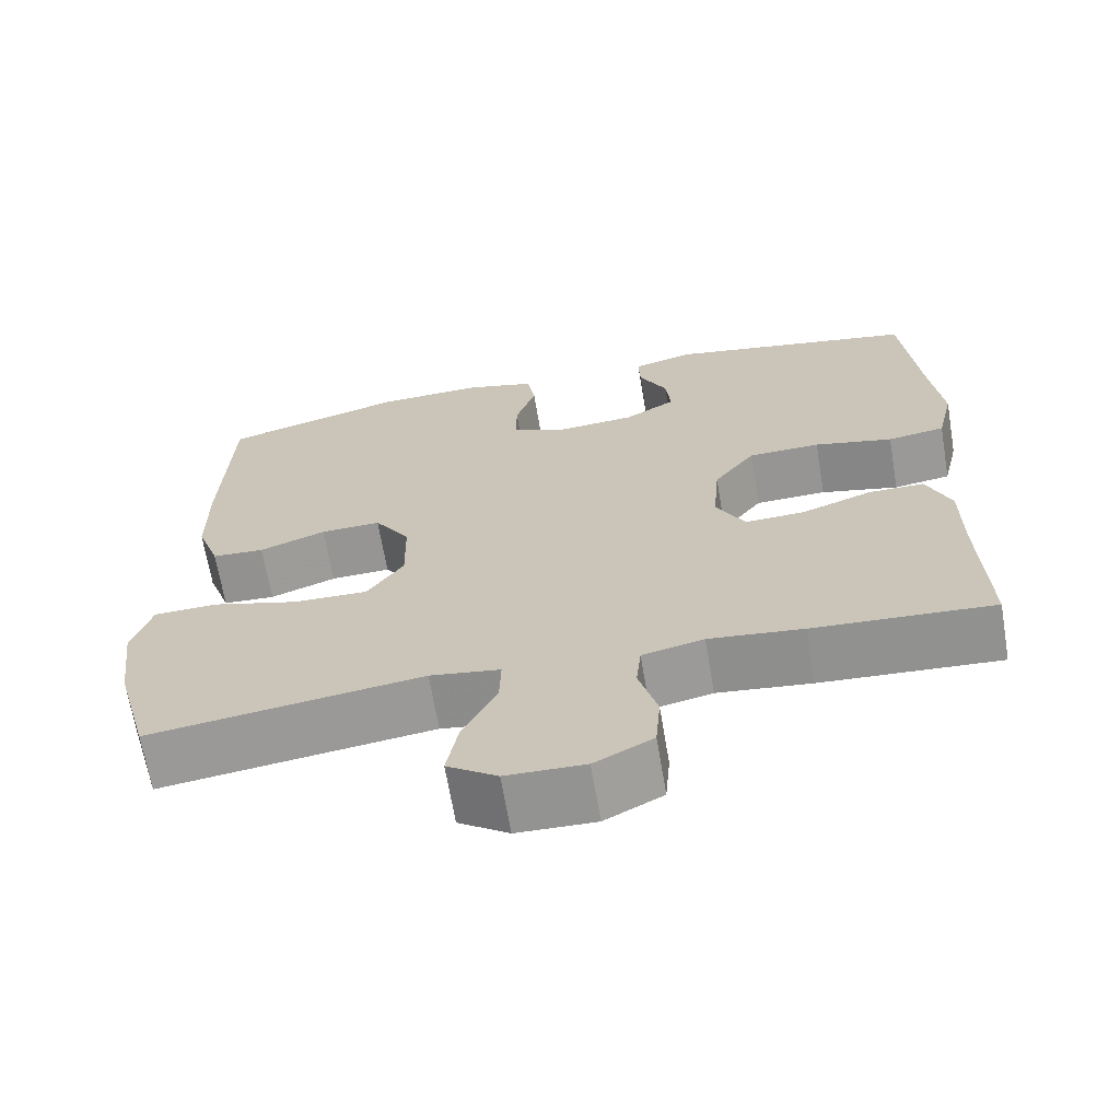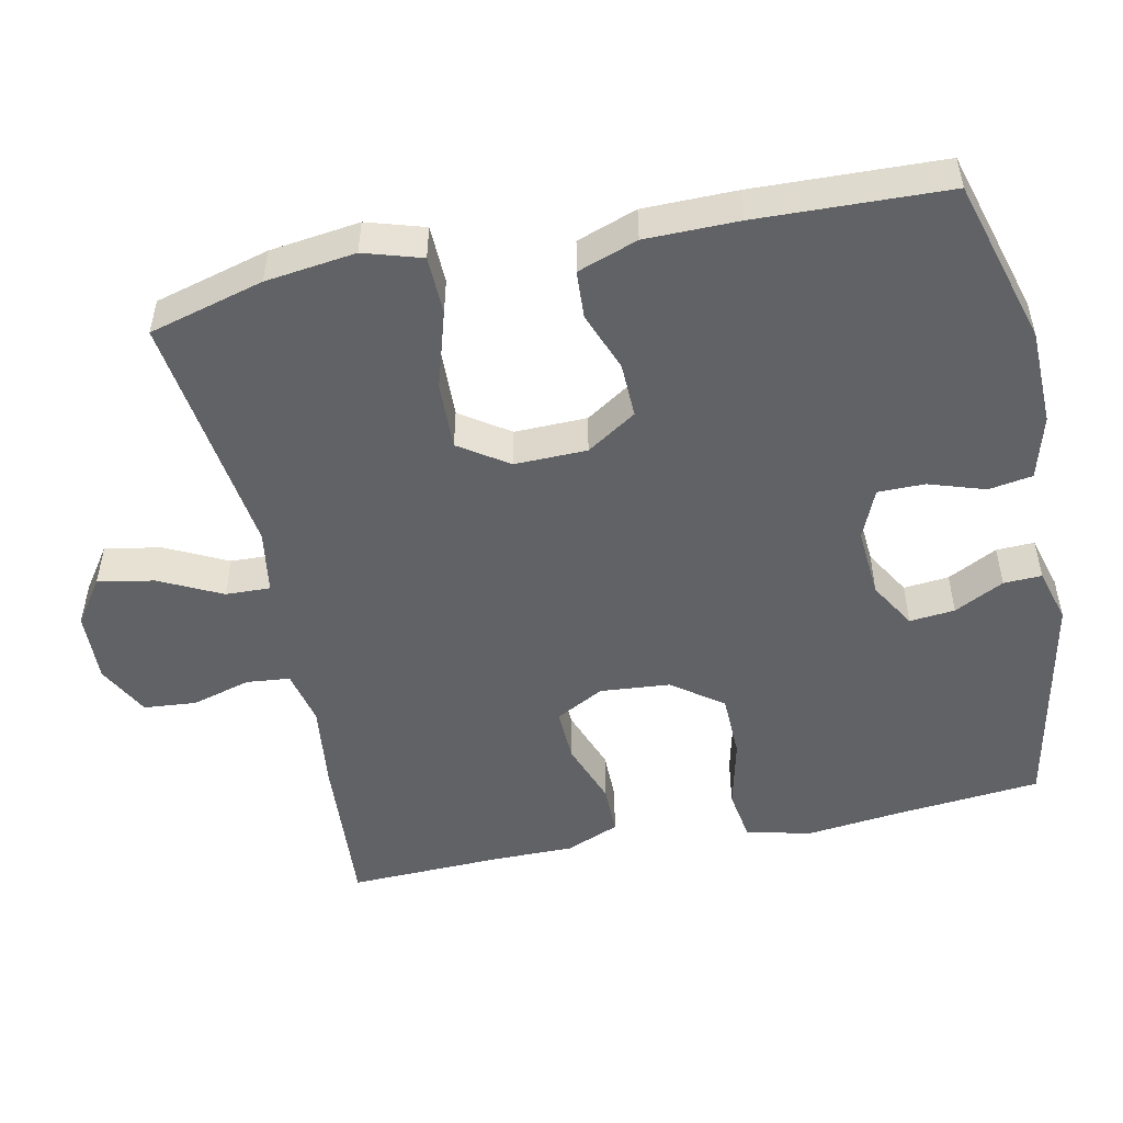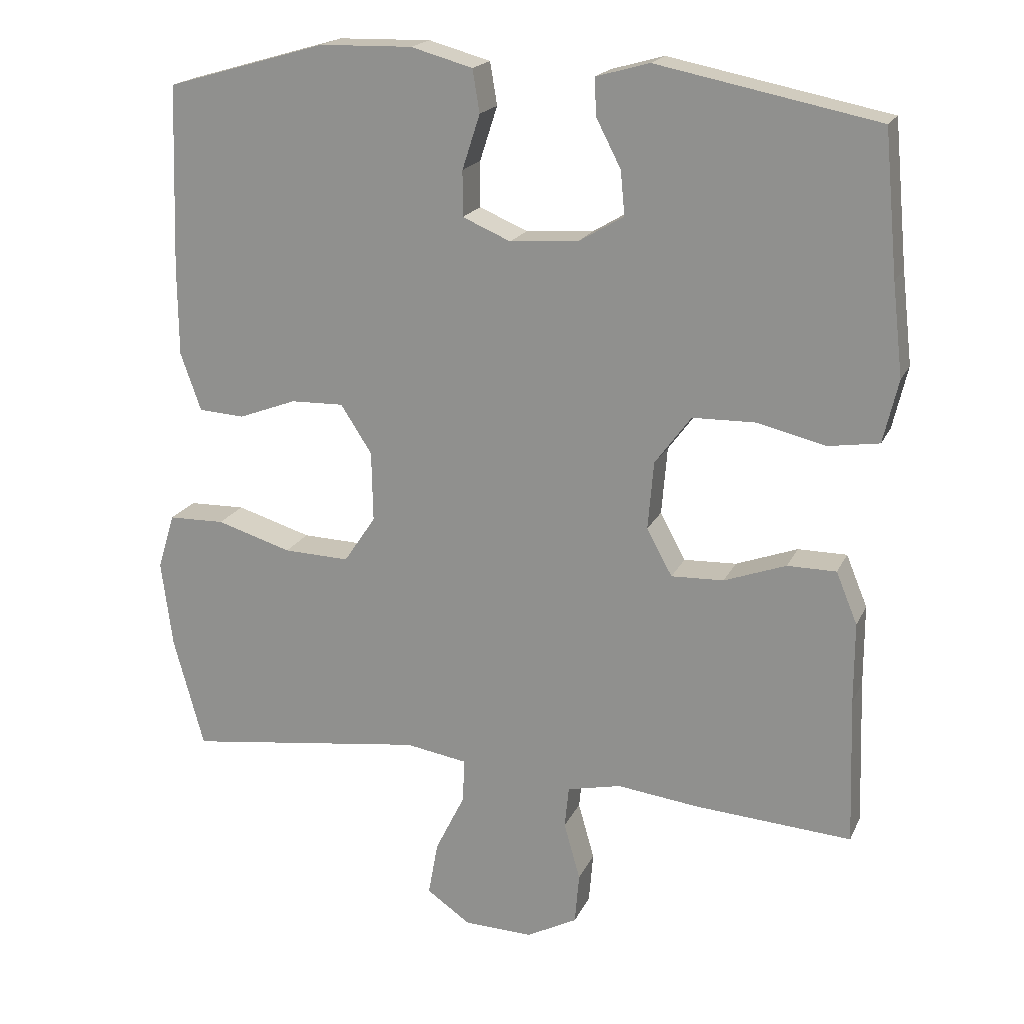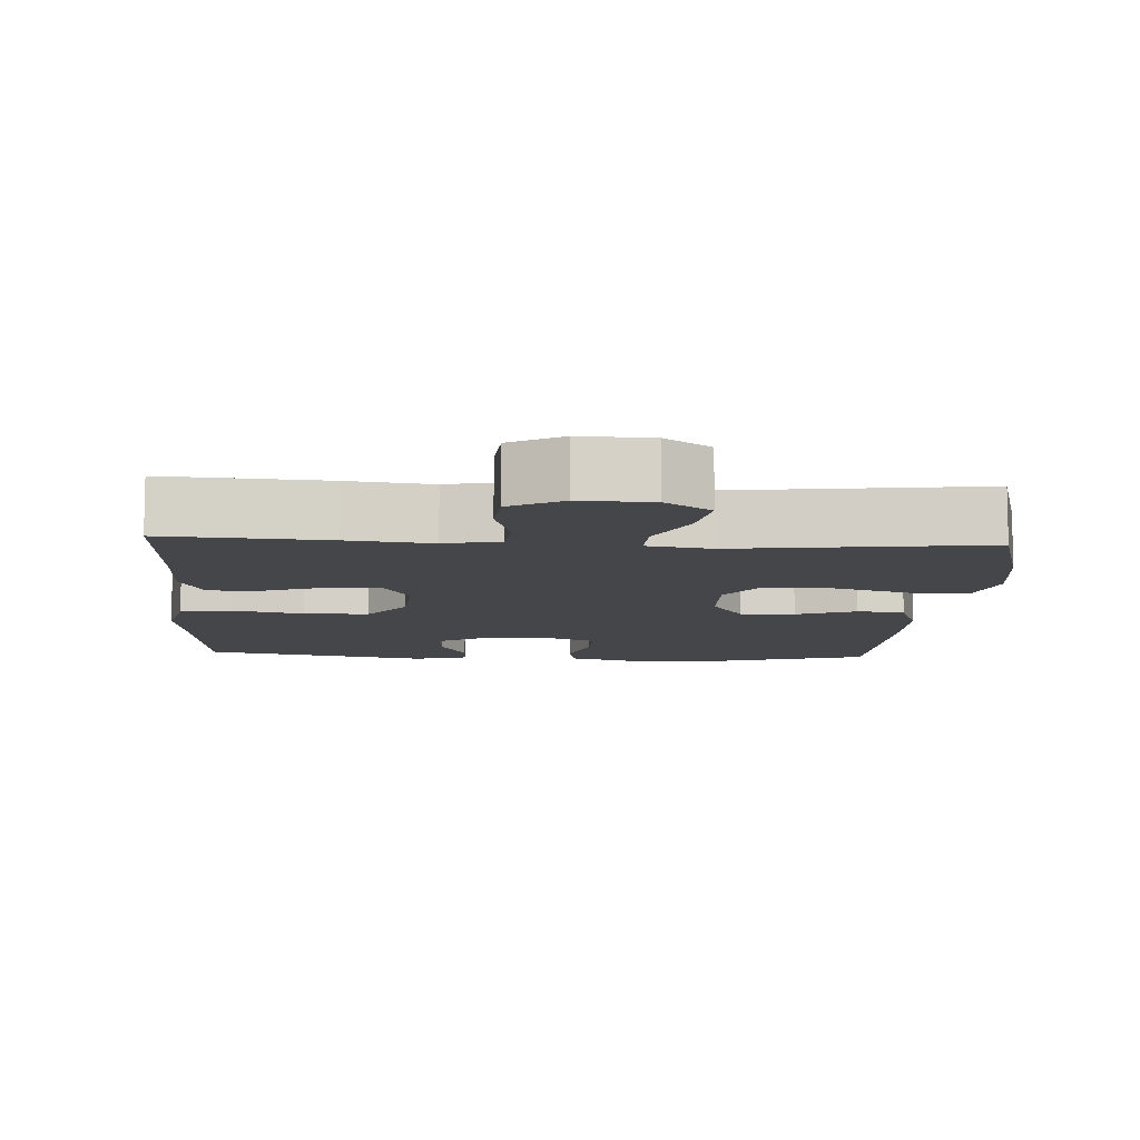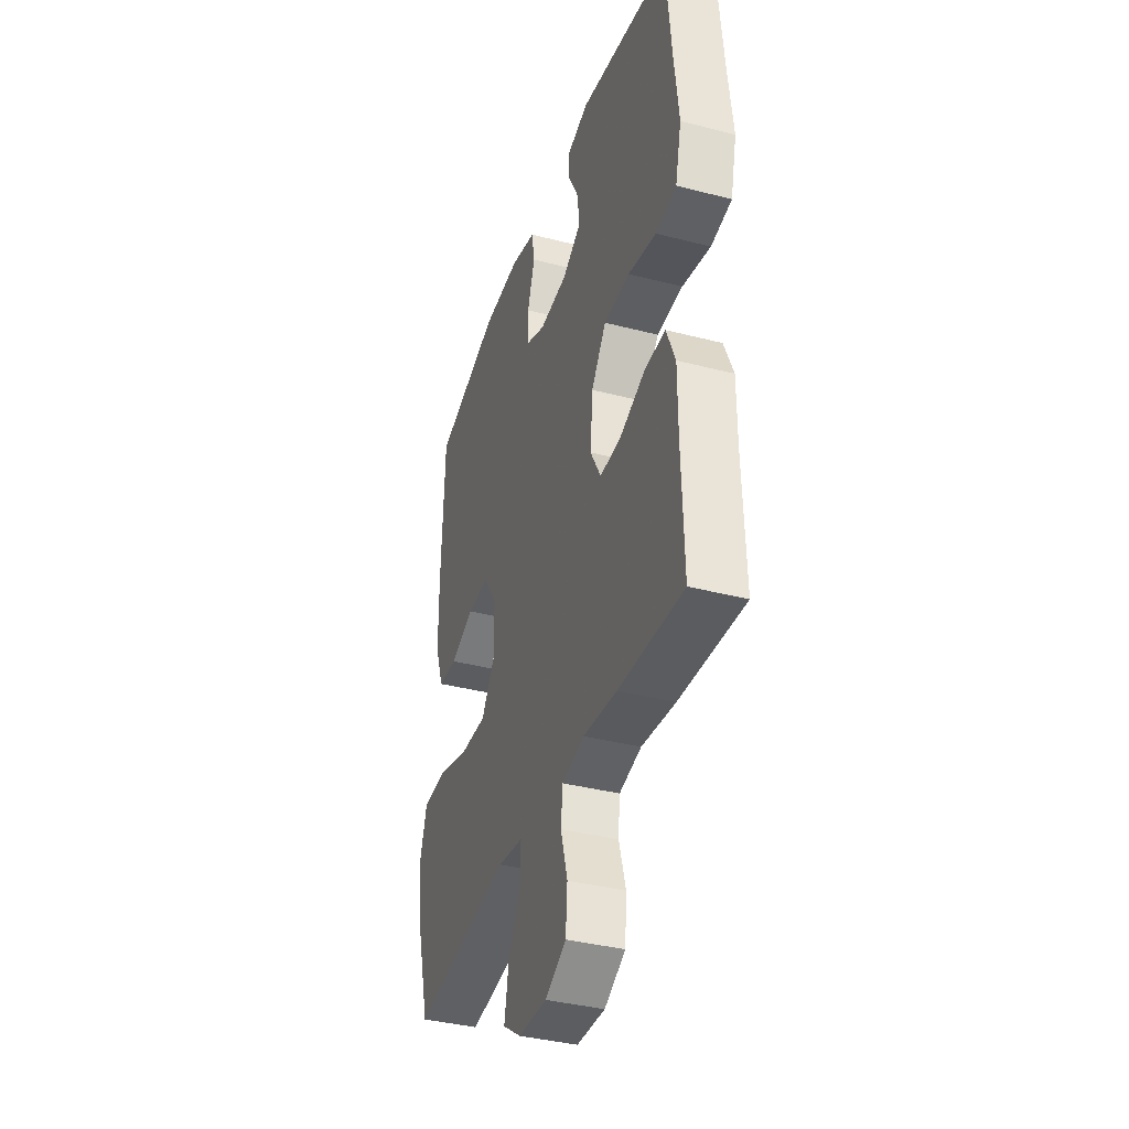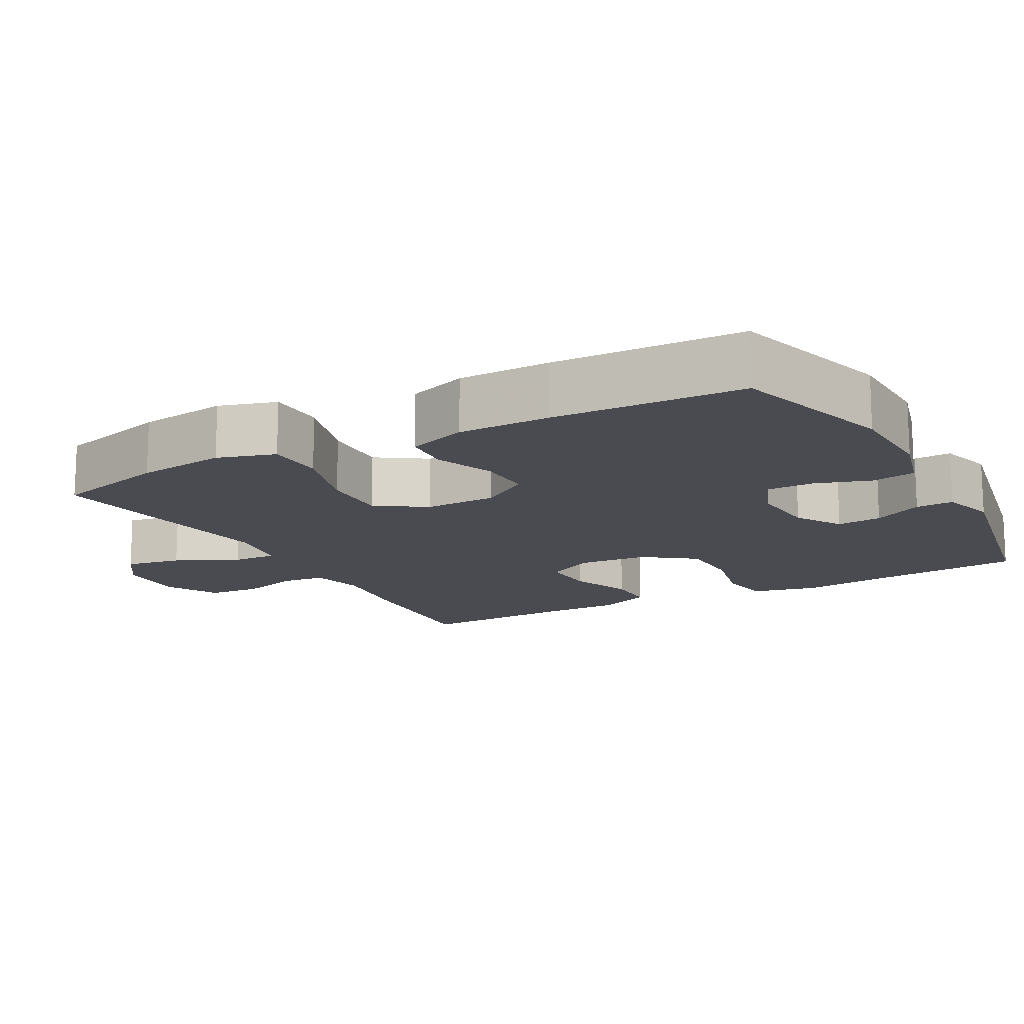
<metadata>
{"format":"obj","ext":"obj","renderer":"f3d","projection":"perspective","resolution":1024,"background":"white","views":[{"elev":-67.2,"azim":9.6,"up":"+Z"},{"elev":-50.6,"azim":-78.2,"up":"+Y"},{"elev":19.0,"azim":19.1,"up":"+Z"},{"elev":-9.5,"azim":176.6,"up":"+Y"},{"elev":-37.8,"azim":71.8,"up":"+Z"},{"elev":-14.5,"azim":-61.2,"up":"+Y"}]}
</metadata>
<code>
v -0.5 0.07 -0.5
v -0.543 0.07 -0.343
v -0.559 0.07 -0.22
v -0.535 0.07 -0.141
v -0.455 0.07 -0.139
v -0.349 0.07 -0.171
v -0.256 0.07 -0.174
v -0.211 0.07 -0.107
v -0.213 0.07 -0.008
v -0.257 0.07 0.06
v -0.332 0.07 0.058
v -0.414 0.07 0.027
v -0.479 0.07 0.031
v -0.508 0.07 0.113
v -0.509 0.07 0.24
v -0.5 0.07 0.5
v -0.274 0.07 0.565
v -0.143 0.07 0.568
v -0.056 0.07 0.544
v -0.046 0.07 0.484
v -0.071 0.07 0.407
v -0.071 0.07 0.343
v -0.003 0.07 0.314
v 0.093 0.07 0.321
v 0.157 0.07 0.359
v 0.151 0.07 0.421
v 0.116 0.07 0.489
v 0.114 0.07 0.541
v 0.189 0.07 0.562
v 0.5 0.07 0.5
v 0.519 0.07 0.3
v 0.534 0.07 0.17
v 0.513 0.07 0.081
v 0.442 0.07 0.07
v 0.345 0.07 0.093
v 0.256 0.07 0.091
v 0.205 0.07 0.022
v 0.197 0.07 -0.074
v 0.233 0.07 -0.14
v 0.307 0.07 -0.137
v 0.394 0.07 -0.105
v 0.463 0.07 -0.105
v 0.493 0.07 -0.178
v 0.493 0.07 -0.292
v 0.5 0.07 -0.5
v 0.279 0.07 -0.485
v 0.163 0.07 -0.471
v 0.087 0.07 -0.488
v 0.081 0.07 -0.547
v 0.104 0.07 -0.628
v 0.098 0.07 -0.7
v 0.026 0.07 -0.738
v -0.071 0.07 -0.735
v -0.133 0.07 -0.692
v -0.119 0.07 -0.615
v -0.077 0.07 -0.53
v -0.075 0.07 -0.469
v -0.162 0.07 -0.455
v -0.5 0 -0.5
v -0.543 0 -0.343
v -0.559 0 -0.22
v -0.535 0 -0.141
v -0.455 0 -0.139
v -0.349 0 -0.171
v -0.256 0 -0.174
v -0.211 0 -0.107
v -0.213 0 -0.008
v -0.257 0 0.06
v -0.332 0 0.058
v -0.414 0 0.027
v -0.479 0 0.031
v -0.508 0 0.113
v -0.509 0 0.24
v -0.5 0 0.5
v -0.274 0 0.565
v -0.143 0 0.568
v -0.056 0 0.544
v -0.046 0 0.484
v -0.071 0 0.407
v -0.071 0 0.343
v -0.003 0 0.314
v 0.093 0 0.321
v 0.157 0 0.359
v 0.151 0 0.421
v 0.116 0 0.489
v 0.114 0 0.541
v 0.189 0 0.562
v 0.5 0 0.5
v 0.519 0 0.3
v 0.534 0 0.17
v 0.513 0 0.081
v 0.442 0 0.07
v 0.345 0 0.093
v 0.256 0 0.091
v 0.205 0 0.022
v 0.197 0 -0.074
v 0.233 0 -0.14
v 0.307 0 -0.137
v 0.394 0 -0.105
v 0.463 0 -0.105
v 0.493 0 -0.178
v 0.493 0 -0.292
v 0.5 0 -0.5
v 0.279 0 -0.485
v 0.163 0 -0.471
v 0.087 0 -0.488
v 0.081 0 -0.547
v 0.104 0 -0.628
v 0.098 0 -0.7
v 0.026 0 -0.738
v -0.071 0 -0.735
v -0.133 0 -0.692
v -0.119 0 -0.615
v -0.077 0 -0.53
v -0.075 0 -0.469
v -0.162 0 -0.455
f 54 55 56
f 53 54 56
f 52 53 56
f 51 52 56
f 50 51 56
f 49 50 56
f 48 49 56 57
f 47 48 57 58
f 44 45 46 47
f 44 47 58
f 43 44 58
f 42 43 58
f 41 42 58
f 40 41 58
f 33 34 35
f 32 33 35
f 31 32 35
f 30 31 35
f 29 30 35
f 28 29 35
f 27 28 35
f 26 27 35
f 25 26 35 36
f 24 25 36 37
f 19 20 21
f 18 19 21
f 17 18 21
f 16 17 21
f 15 16 21
f 14 15 21
f 13 14 21
f 12 13 21
f 11 12 21
f 10 11 21 22
f 9 10 22 23
f 4 5 6
f 3 4 6
f 2 3 6
f 1 2 6
f 58 1 6
f 58 6 7
f 39 40 58 7
f 38 39 7 8
f 24 37 38
f 23 24 38
f 9 23 38
f 8 9 38
f 114 113 112
f 114 112 111
f 114 111 110
f 114 110 109
f 114 109 108
f 114 108 107
f 115 114 107 106
f 116 115 106 105
f 105 104 103 102
f 116 105 102
f 116 102 101
f 116 101 100
f 116 100 99
f 116 99 98
f 93 92 91
f 93 91 90
f 93 90 89
f 93 89 88
f 93 88 87
f 93 87 86
f 93 86 85
f 93 85 84
f 94 93 84 83
f 95 94 83 82
f 79 78 77
f 79 77 76
f 79 76 75
f 79 75 74
f 79 74 73
f 79 73 72
f 79 72 71
f 79 71 70
f 79 70 69
f 80 79 69 68
f 81 80 68 67
f 64 63 62
f 64 62 61
f 64 61 60
f 64 60 59
f 64 59 116
f 65 64 116
f 65 116 98 97
f 66 65 97 96
f 96 95 82
f 96 82 81
f 96 81 67
f 96 67 66
f 1 59 60 2
f 2 60 61 3
f 3 61 62 4
f 4 62 63 5
f 5 63 64 6
f 6 64 65 7
f 7 65 66 8
f 8 66 67 9
f 9 67 68 10
f 10 68 69 11
f 11 69 70 12
f 12 70 71 13
f 13 71 72 14
f 14 72 73 15
f 15 73 74 16
f 16 74 75 17
f 17 75 76 18
f 18 76 77 19
f 19 77 78 20
f 20 78 79 21
f 21 79 80 22
f 22 80 81 23
f 23 81 82 24
f 24 82 83 25
f 25 83 84 26
f 26 84 85 27
f 27 85 86 28
f 28 86 87 29
f 29 87 88 30
f 30 88 89 31
f 31 89 90 32
f 32 90 91 33
f 33 91 92 34
f 34 92 93 35
f 35 93 94 36
f 36 94 95 37
f 37 95 96 38
f 38 96 97 39
f 39 97 98 40
f 40 98 99 41
f 41 99 100 42
f 42 100 101 43
f 43 101 102 44
f 44 102 103 45
f 45 103 104 46
f 46 104 105 47
f 47 105 106 48
f 48 106 107 49
f 49 107 108 50
f 50 108 109 51
f 51 109 110 52
f 52 110 111 53
f 53 111 112 54
f 54 112 113 55
f 55 113 114 56
f 56 114 115 57
f 57 115 116 58
f 58 116 59 1

</code>
